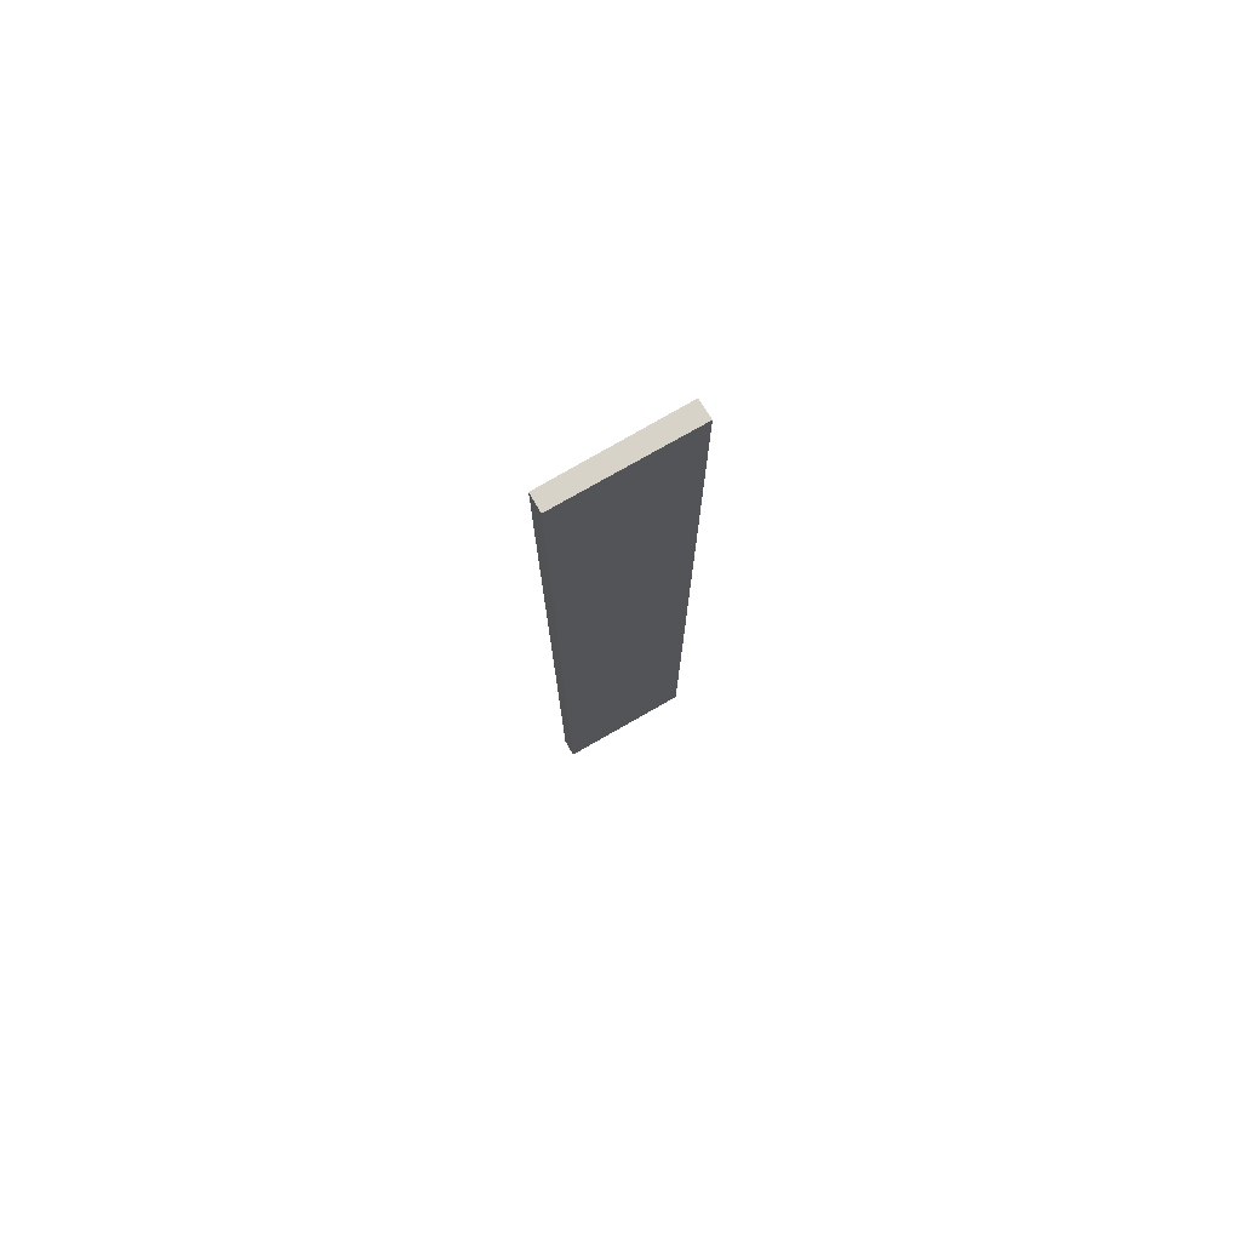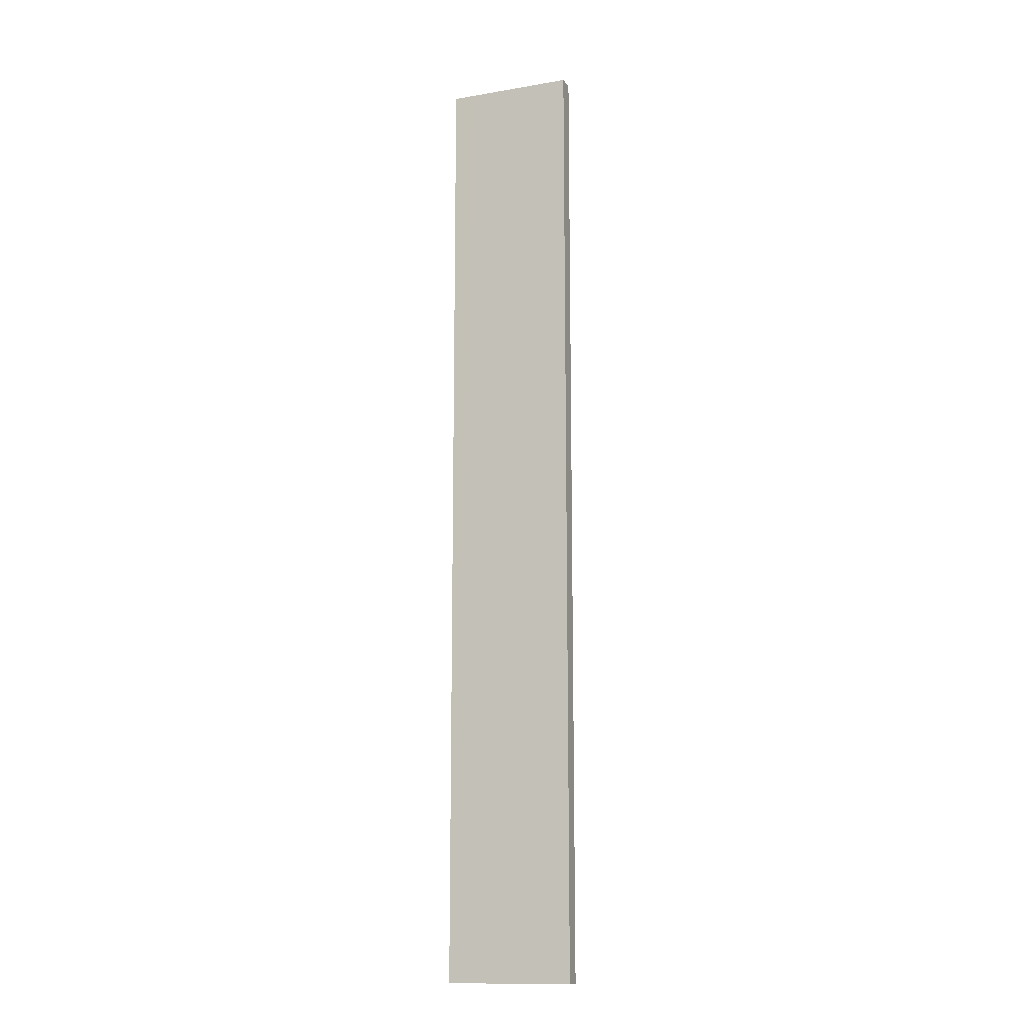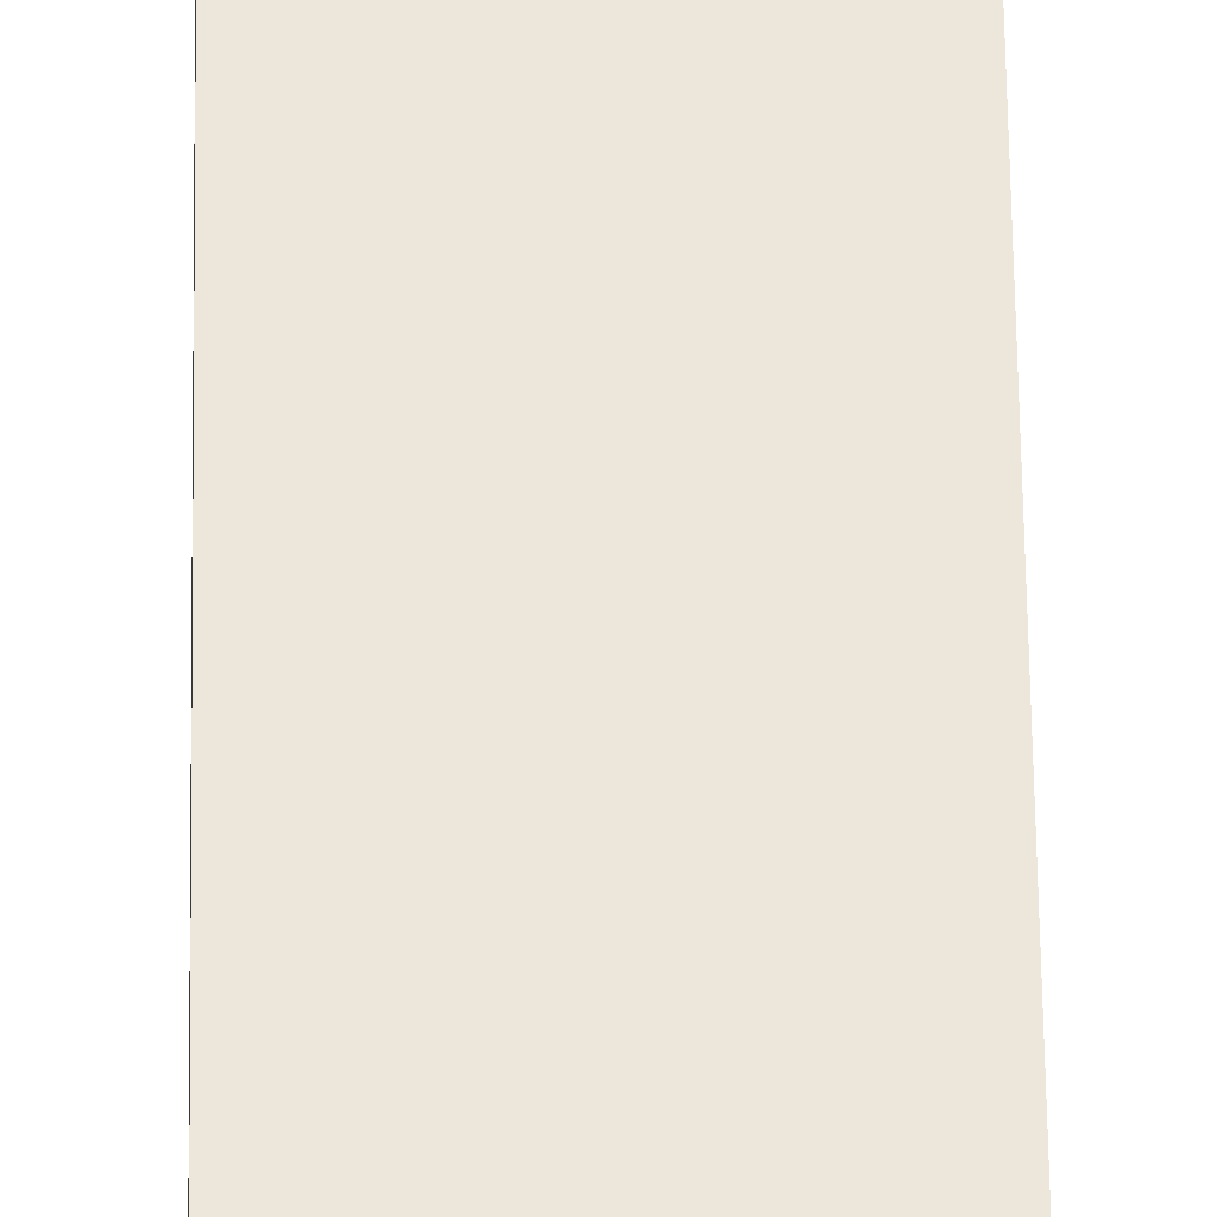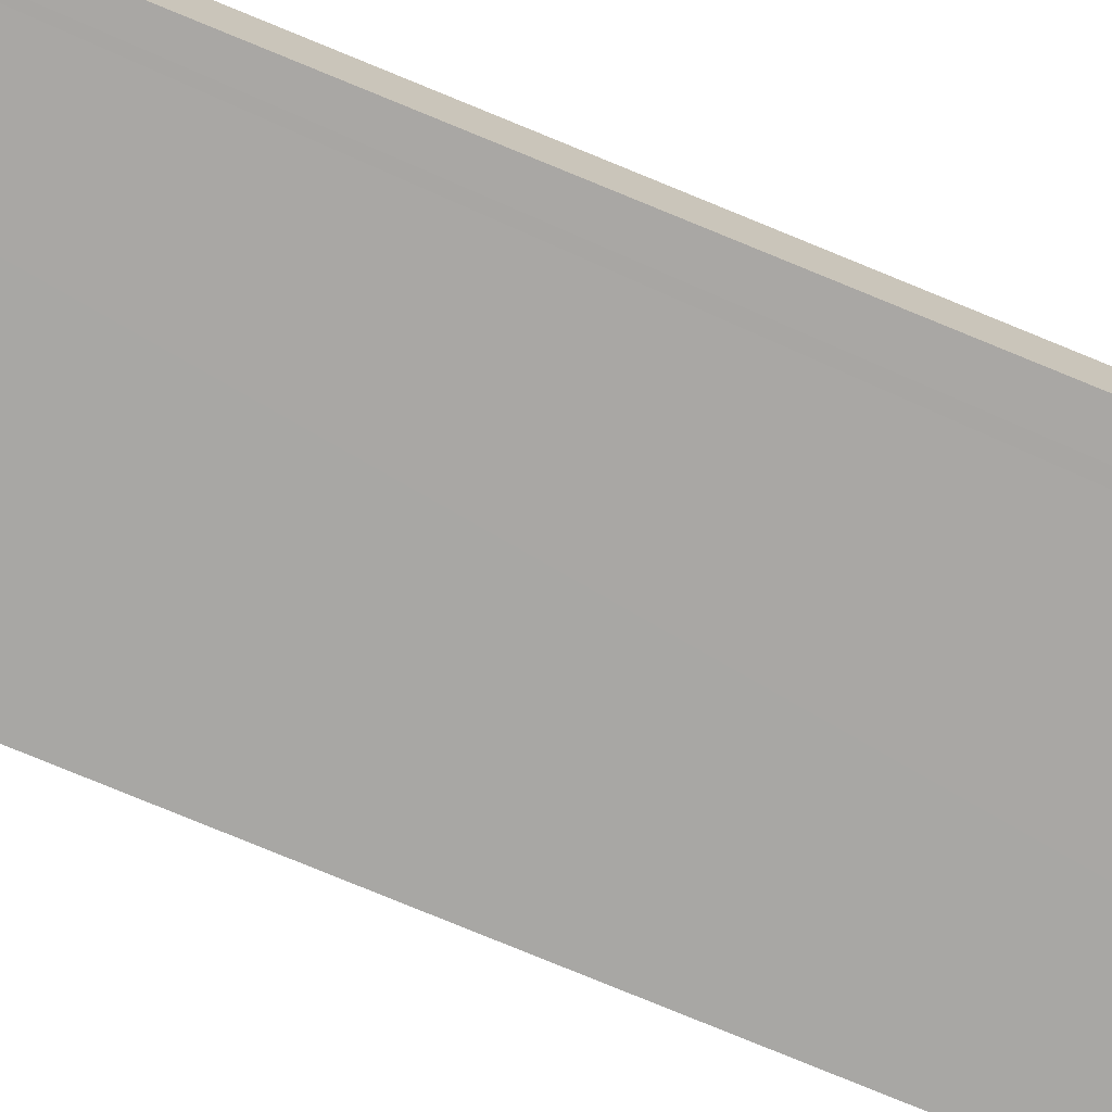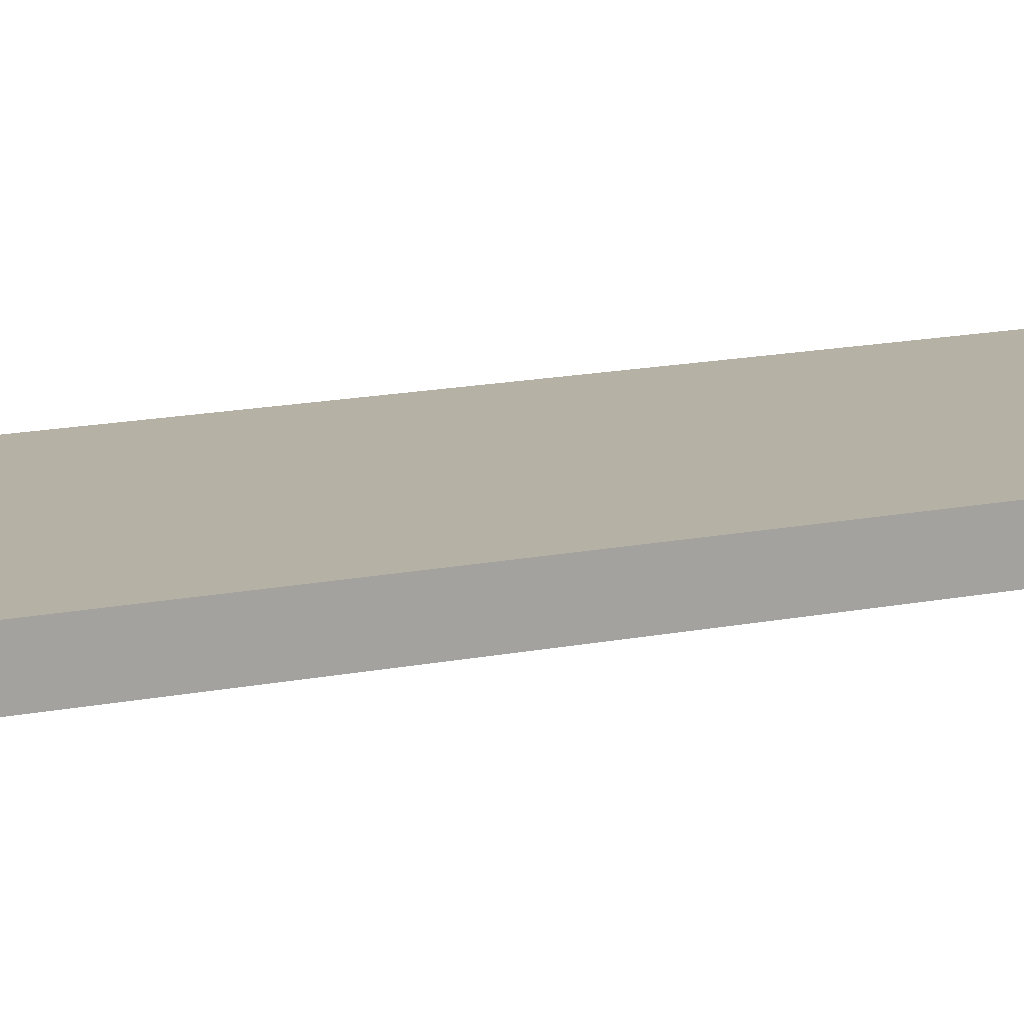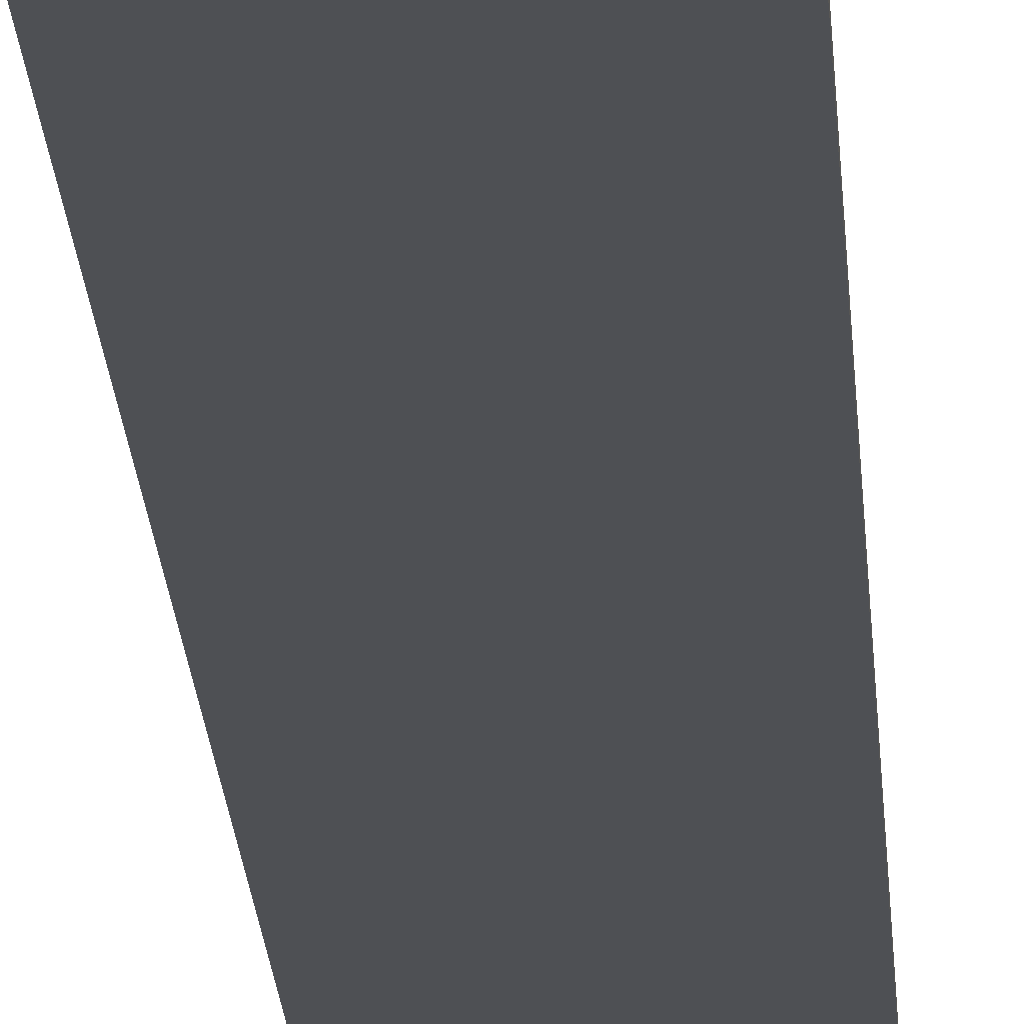
<metadata>
{"format":"obj","ext":"obj","renderer":"f3d","projection":"perspective","resolution":1024,"background":"white","views":[{"elev":77.1,"azim":-34.4,"up":"+Y"},{"elev":-13.3,"azim":-163.2,"up":"+Y"},{"elev":56.8,"azim":179.2,"up":"+Z"},{"elev":-70.5,"azim":66.9,"up":"+Z"},{"elev":7.9,"azim":-129.6,"up":"+Z"},{"elev":-18.8,"azim":3.1,"up":"+Z"}]}
</metadata>
<code>
v  2.037 15.21 -0.114
v  1.713 15.21 0.14
v  2.026 15.21 0.166
v  1.727 15.21 -0.138
v  1.3 15.21 0.106
v  1.624 15.21 -0.145
v  0.02 15.21 -0.266
v  0 15.21 9.313e-16
v  0.02 1.629e-17 -0.266
v  0 0 0
v  2.026 -1.016e-17 0.166
v  1.3 -6.491e-18 0.106
v  1.713 -8.573e-18 0.14
v  2.037 6.98e-18 -0.114
v  1.624 8.879e-18 -0.145
v  1.727 8.45e-18 -0.138
g defaultobject
f 1 2 3
f 2 1 4
f 2 4 5
f 5 4 6
f 5 6 7
f 5 7 8
f 9 8 7
f 8 9 10
f 10 5 8
f 5 10 2
f 2 10 3
f 3 10 11
f 11 10 12
f 11 12 13
f 11 1 3
f 1 11 14
f 14 4 1
f 4 14 6
f 6 14 7
f 7 14 9
f 9 14 15
f 15 14 16
f 13 14 11
f 14 13 16
f 16 13 12
f 16 12 15
f 15 12 9
f 9 12 10

</code>
